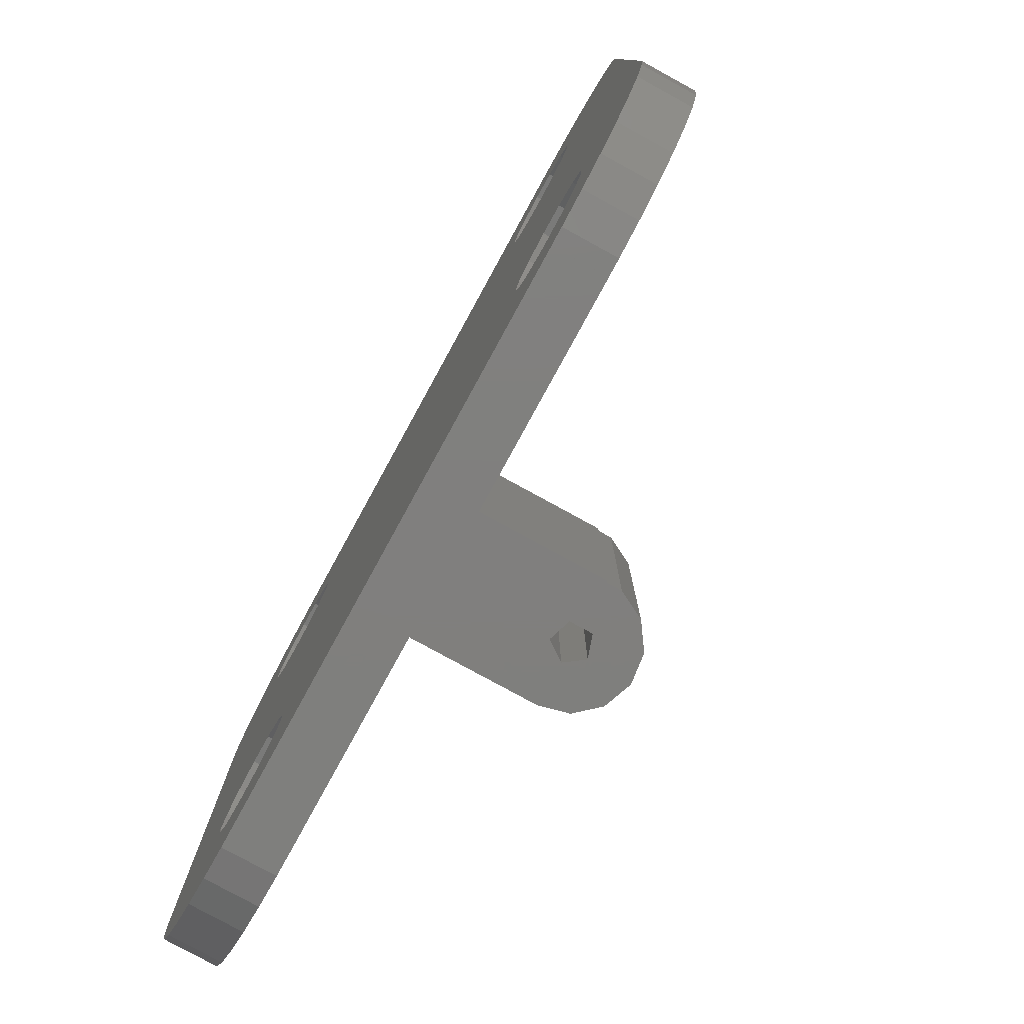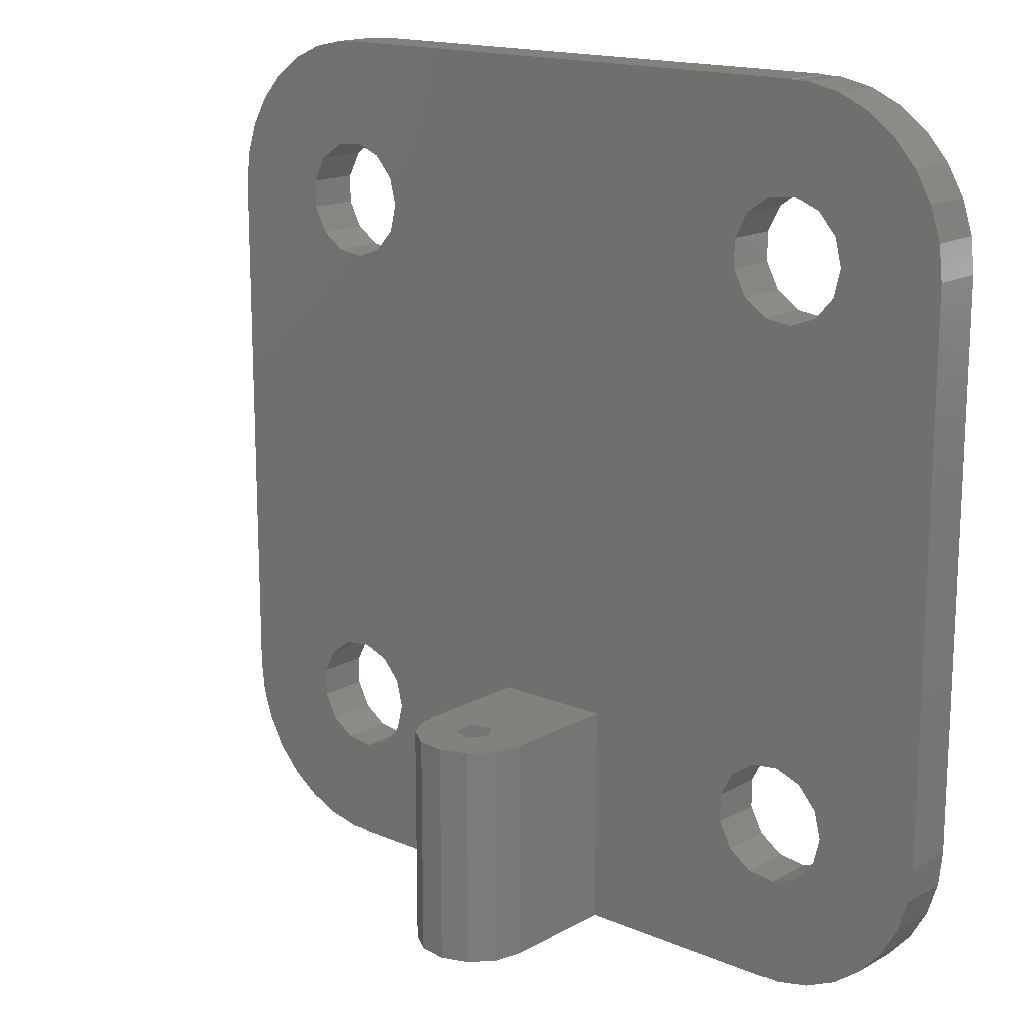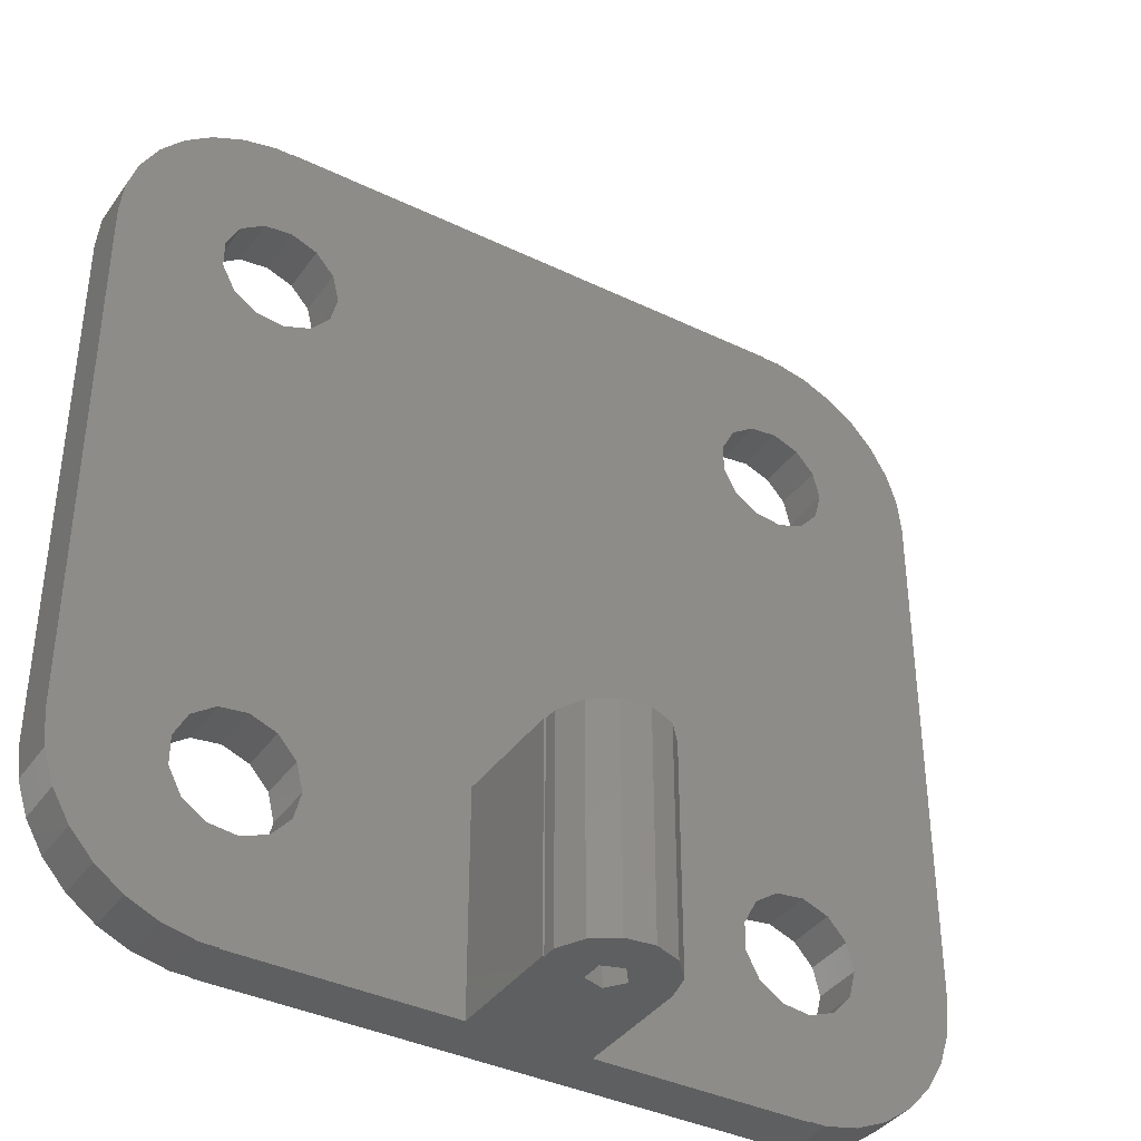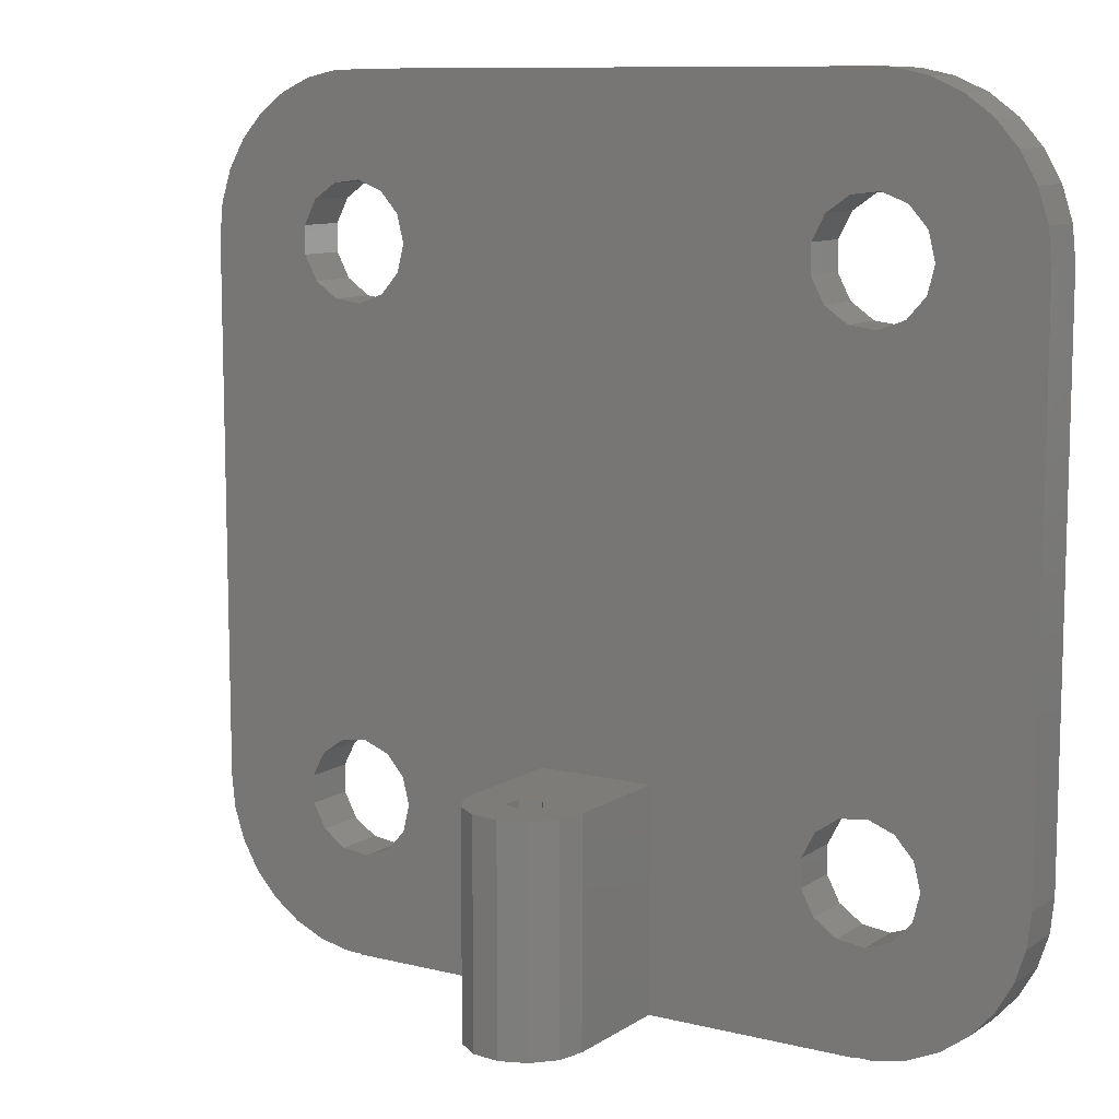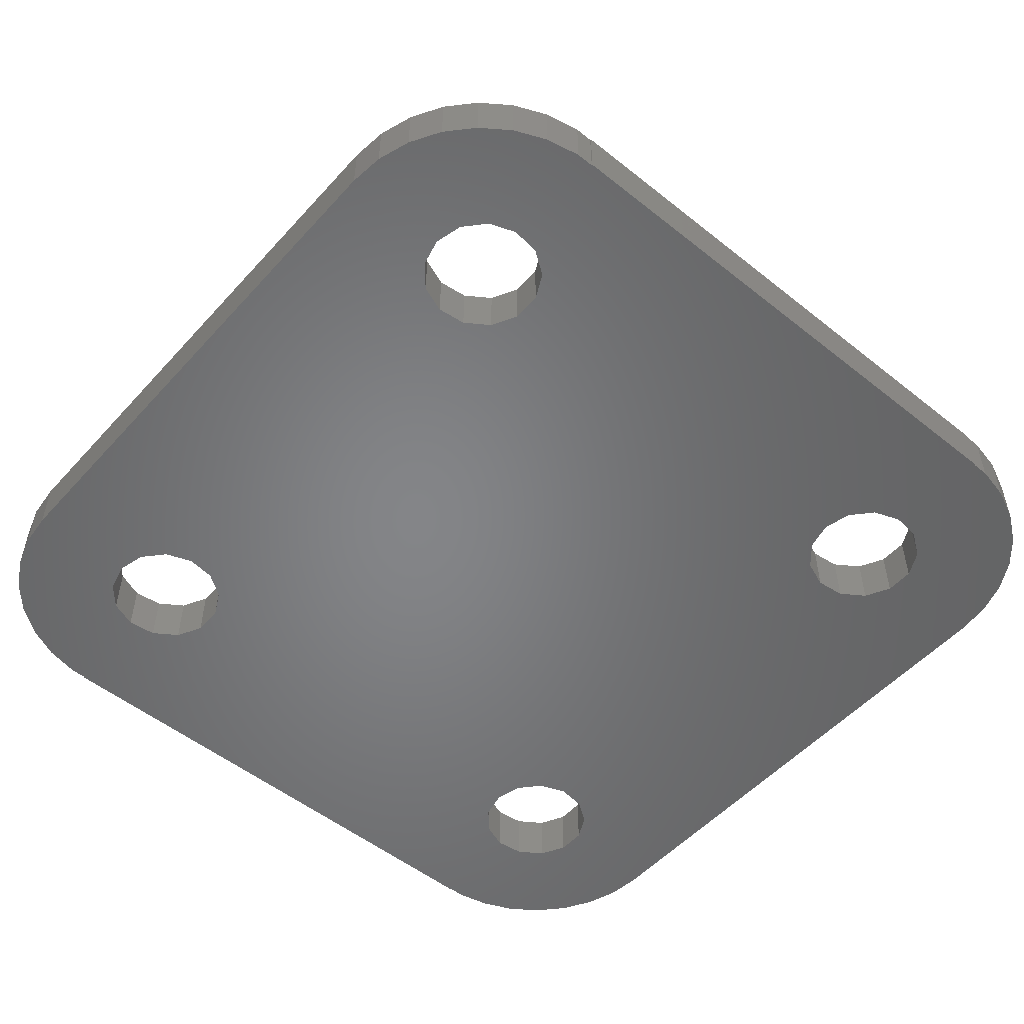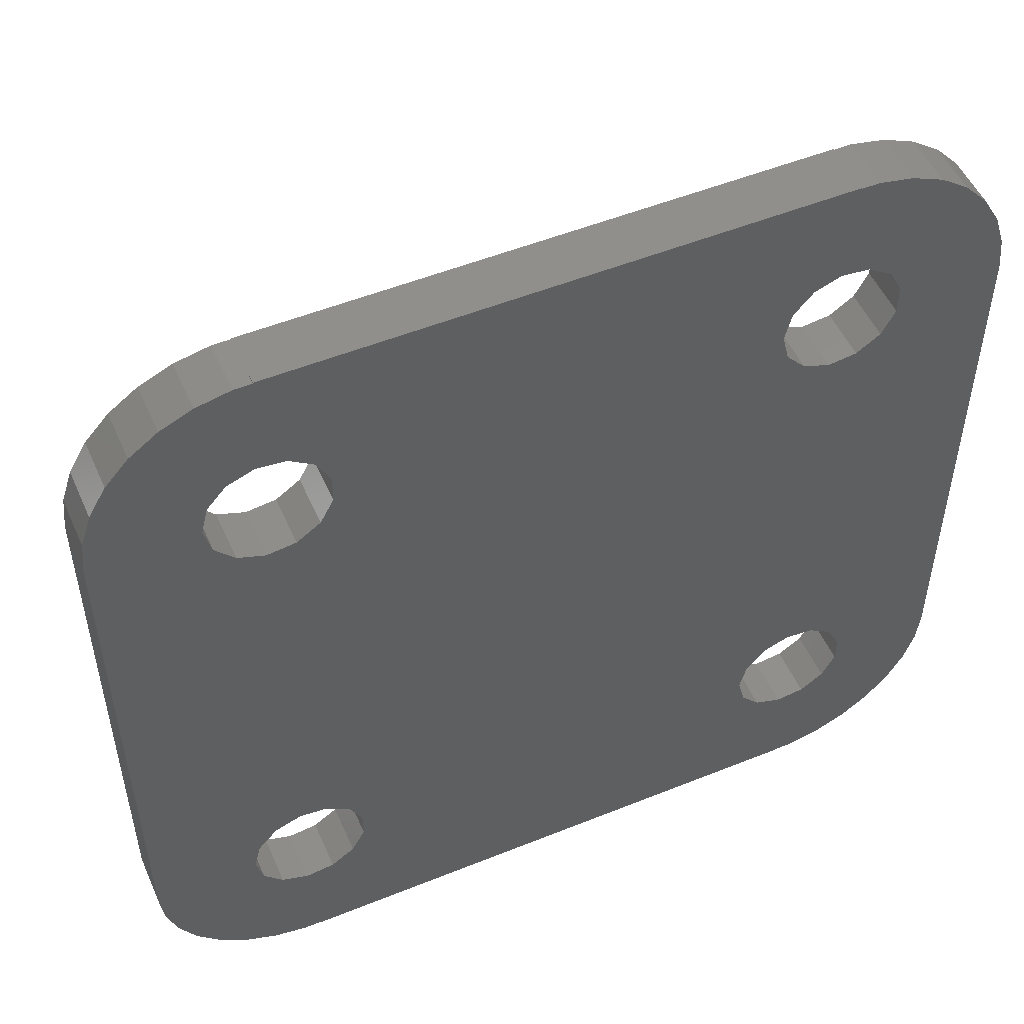
<metadata>
{"format":"stl","ext":"stl","renderer":"f3d","projection":"perspective","resolution":1024,"background":"white","views":[{"elev":-79.4,"azim":-118.7,"up":"+Y"},{"elev":16.0,"azim":41.3,"up":"+Y"},{"elev":-38.3,"azim":-31.4,"up":"+Y"},{"elev":9.9,"azim":32.4,"up":"+Y"},{"elev":-52.3,"azim":139.3,"up":"+Z"},{"elev":51.7,"azim":156.4,"up":"+Y"}]}
</metadata>
<code>
# stl→obj: 229 verts, 474 faces
v 0 11 0
v 0 11 3.5
v 0 48 0
v 0 48 3.5
v 0.2404 8.713 0
v 0.2404 8.713 3.5
v 0.2404 50.29 0
v 0.951 52.47 0
v 2.101 54.47 0
v 3.64 56.17 0
v 5.5 57.53 0
v 7.601 58.46 0
v 7.116 48.96 0
v 9.85 58.94 0
v 44.12 10.04 0
v 15 11 0
v 14.54 12.86 0
v 11 58.94 0
v 11 59 0
v 48 59 0
v 13.27 44.71 0
v 48 58.94 0
v 49.15 58.94 0
v 51.4 58.46 0
v 46.58 51.74 0
v 53.5 57.53 0
v 48.48 51.97 0
v 55.36 56.17 0
v 50.27 51.29 0
v 56.9 54.47 0
v 51.54 49.86 0
v 51.54 46.14 0
v 58.05 52.47 0
v 58.76 50.29 0
v 59 48 0
v 51.54 12.86 0
v 59 11 0
v 50.27 7.708 0
v 58.76 8.713 0
v 58.05 6.526 0
v 13.27 7.708 0
v 56.9 4.534 0
v 55.36 2.825 0
v 14.54 9.141 0
v 9.582 7.26 0
v 53.5 1.474 0
v 51.4 0.5384 0
v 49.15 0.06026 0
v 48 0.06026 0
v 48 0 0
v 11 0.06026 0
v 11 0 0
v 8.006 8.348 0
v 7.116 10.04 0
v 9.85 0.06026 0
v 7.601 0.5384 0
v 5.5 1.474 0
v 3.64 2.825 0
v 2.101 4.534 0
v 0.951 6.526 0
v 8.006 50.65 0
v 7.116 11.96 0
v 11.48 7.029 0
v 52 11 0
v 13.27 14.29 0
v 9.582 14.74 0
v 11.48 14.97 0
v 8.006 13.65 0
v 8.006 45.35 0
v 7.116 47.04 0
v 9.582 44.26 0
v 13.27 51.29 0
v 14.54 49.86 0
v 14.54 46.14 0
v 15 48 0
v 11.48 44.03 0
v 9.582 51.74 0
v 11.48 51.97 0
v 44.12 11.96 0
v 45.01 8.348 0
v 48.48 7.029 0
v 51.54 9.141 0
v 50.27 14.29 0
v 44.12 47.04 0
v 44.12 48.96 0
v 48.48 14.97 0
v 46.58 14.74 0
v 45.01 13.65 0
v 50.27 44.71 0
v 48.48 44.03 0
v 52 48 0
v 46.58 44.26 0
v 45.01 45.35 0
v 45.01 50.65 0
v 46.58 7.26 0
v 0.2404 50.29 3.5
v 2.101 4.534 3.5
v 0.951 6.526 3.5
v 3.64 2.825 3.5
v 5.5 1.474 3.5
v 7.601 0.5384 3.5
v 7.116 10.04 3.5
v 25.5 0 3.5
v 11 0.06026 3.5
v 11 0 3.5
v 25.5 15 3.5
v 33.5 15 3.5
v 49.15 0.06026 3.5
v 48 0 3.5
v 33.5 0 3.5
v 48 0.06026 3.5
v 51.4 0.5384 3.5
v 45.01 8.348 3.5
v 52 11 3.5
v 51.54 9.141 3.5
v 58.05 6.526 3.5
v 50.27 7.708 3.5
v 56.9 4.534 3.5
v 59 11 3.5
v 58.76 8.713 3.5
v 9.582 44.26 3.5
v 14.54 49.86 3.5
v 46.58 51.74 3.5
v 56.9 54.47 3.5
v 13.27 51.29 3.5
v 55.36 56.17 3.5
v 53.5 57.53 3.5
v 51.4 58.46 3.5
v 49.15 58.94 3.5
v 48 58.94 3.5
v 48 59 3.5
v 45.01 50.65 3.5
v 11.48 51.97 3.5
v 11 59 3.5
v 11 58.94 3.5
v 8.006 8.348 3.5
v 9.85 0.06026 3.5
v 7.601 58.46 3.5
v 9.85 58.94 3.5
v 5.5 57.53 3.5
v 3.64 56.17 3.5
v 2.101 54.47 3.5
v 0.951 52.47 3.5
v 7.116 11.96 3.5
v 44.12 11.96 3.5
v 45.01 13.65 3.5
v 44.12 48.96 3.5
v 15 48 3.5
v 9.582 14.74 3.5
v 8.006 13.65 3.5
v 11.48 14.97 3.5
v 13.27 14.29 3.5
v 15 11 3.5
v 14.54 9.141 3.5
v 14.54 12.86 3.5
v 9.582 7.26 3.5
v 13.27 7.708 3.5
v 11.48 7.029 3.5
v 11.48 44.03 3.5
v 8.006 50.65 3.5
v 9.582 51.74 3.5
v 44.12 10.04 3.5
v 50.27 51.29 3.5
v 51.54 49.86 3.5
v 58.76 50.29 3.5
v 44.12 47.04 3.5
v 14.54 46.14 3.5
v 13.27 44.71 3.5
v 8.006 45.35 3.5
v 7.116 47.04 3.5
v 48.48 7.029 3.5
v 46.58 7.26 3.5
v 53.5 1.474 3.5
v 50.27 14.29 3.5
v 51.54 12.86 3.5
v 55.36 2.825 3.5
v 48.48 14.97 3.5
v 46.58 14.74 3.5
v 45.01 45.35 3.5
v 52 48 3.5
v 51.54 46.14 3.5
v 59 48 3.5
v 48.48 51.97 3.5
v 58.05 52.47 3.5
v 50.27 44.71 3.5
v 48.48 44.03 3.5
v 46.58 44.26 3.5
v 7.116 48.96 3.5
v 28.08 0 7.76
v 29.98 0 7.529
v 33.5 0 11.5
v 33.04 0 9.641
v 31.77 0 8.208
v 25.5 0 11.5
v 25.62 0 10.54
v 25.62 0 11.5
v 26.51 0 8.848
v 33.5 15 11.5
v 25.5 15 11.5
v 25.62 15 11.5
v 28.49 15 10.77
v 28.49 15 11.5
v 29.89 15 10.31
v 30.75 15 11.5
v 25.62 -2.126e-16 10.54
v 25.62 2.126e-16 12.46
v 25.62 15 12.46
v 26.51 -5.89e-16 8.848
v 28.08 -8.305e-16 7.76
v 29.98 -8.817e-16 7.529
v 31.77 -7.31e-16 8.208
v 33.04 -4.128e-16 9.641
v 33.04 15 13.36
v 33.04 4.128e-16 13.36
v 26.51 15 14.15
v 28.08 15 15.24
v 28.49 15 12.23
v 29.98 15 15.47
v 29.89 15 12.69
v 31.77 15 14.79
v 30.75 4.93e-32 11.5
v 29.89 -2.64e-16 10.31
v 28.49 -1.631e-16 10.77
v 28.49 1.631e-16 12.23
v 26.51 5.89e-16 14.15
v 29.89 2.64e-16 12.69
v 31.77 7.31e-16 14.79
v 29.98 8.817e-16 15.47
v 28.08 8.305e-16 15.24
f 1 2 3
f 3 2 4
f 1 5 2
f 2 5 6
f 1 3 5
f 5 3 7
f 5 7 8
f 5 8 9
f 5 9 10
f 5 10 11
f 5 11 12
f 13 12 14
f 15 16 17
f 18 19 20
f 21 20 5
f 5 20 22
f 5 22 23
f 5 23 24
f 25 24 26
f 27 28 29
f 29 30 31
f 32 33 34
f 5 34 35
f 36 35 37
f 38 39 40
f 41 42 43
f 44 42 41
f 45 46 47
f 5 47 48
f 5 48 49
f 5 49 50
f 51 50 52
f 5 50 51
f 53 5 54
f 5 55 56
f 5 56 57
f 5 57 58
f 5 58 59
f 5 59 60
f 13 14 61
f 5 62 54
f 45 5 53
f 63 46 45
f 5 45 47
f 41 46 63
f 36 37 64
f 65 35 17
f 66 35 67
f 67 35 65
f 5 35 66
f 5 66 68
f 5 68 62
f 5 12 13
f 69 5 70
f 5 13 70
f 15 44 16
f 71 5 69
f 72 18 73
f 74 20 21
f 75 20 74
f 71 76 5
f 76 21 5
f 73 20 75
f 18 20 73
f 77 18 78
f 18 72 78
f 61 18 77
f 61 14 18
f 15 17 79
f 17 35 79
f 80 44 15
f 44 81 42
f 81 40 42
f 41 43 46
f 64 39 82
f 82 39 38
f 83 35 36
f 84 5 85
f 86 35 83
f 87 35 86
f 88 35 87
f 79 35 88
f 25 26 27
f 27 26 28
f 29 28 30
f 32 34 89
f 5 90 89
f 5 89 34
f 31 33 91
f 91 33 32
f 31 30 33
f 90 5 92
f 92 5 93
f 93 5 84
f 94 24 25
f 5 24 94
f 5 94 85
f 55 5 51
f 38 40 81
f 44 80 95
f 44 95 81
f 64 37 39
f 3 4 7
f 7 4 96
f 4 2 6
f 97 4 98
f 98 4 6
f 99 4 97
f 100 4 99
f 101 4 100
f 102 4 101
f 103 104 105
f 106 4 103
f 107 4 106
f 108 4 107
f 109 107 110
f 111 107 109
f 108 107 111
f 112 4 108
f 113 4 112
f 114 115 116
f 115 117 118
f 119 4 120
f 121 4 119
f 122 123 124
f 125 126 127
f 125 128 129
f 125 130 131
f 122 132 123
f 125 122 126
f 133 125 131
f 134 135 131
f 136 102 137
f 138 4 139
f 140 4 138
f 141 4 140
f 142 4 141
f 143 4 142
f 96 4 143
f 137 102 101
f 144 4 102
f 145 146 4
f 147 122 148
f 149 4 150
f 151 4 149
f 152 4 151
f 153 154 103
f 155 4 152
f 156 136 137
f 103 4 155
f 154 157 103
f 156 137 104
f 103 157 104
f 157 158 104
f 158 156 104
f 155 153 103
f 159 121 119
f 135 4 160
f 135 161 131
f 135 160 161
f 161 133 131
f 126 122 124
f 113 162 4
f 163 164 165
f 166 167 119
f 167 168 119
f 168 159 119
f 169 4 121
f 170 4 169
f 145 4 162
f 171 172 173
f 166 147 148
f 174 175 120
f 117 171 176
f 177 4 178
f 174 4 177
f 175 114 120
f 120 4 174
f 120 114 116
f 116 115 118
f 118 117 176
f 146 178 4
f 176 171 173
f 173 172 112
f 166 148 167
f 172 113 112
f 179 166 119
f 147 132 122
f 180 181 182
f 164 182 165
f 125 127 128
f 164 180 182
f 125 129 130
f 124 183 184
f 124 123 183
f 184 163 165
f 183 163 184
f 182 181 119
f 181 185 119
f 185 186 119
f 186 187 119
f 187 179 119
f 135 139 4
f 144 150 4
f 170 188 4
f 188 160 4
f 5 60 6
f 6 60 98
f 60 59 98
f 98 59 97
f 59 58 97
f 97 58 99
f 99 58 57
f 100 99 57
f 100 57 56
f 101 100 56
f 101 56 55
f 137 101 55
f 137 55 51
f 104 137 51
f 104 51 105
f 105 51 52
f 105 52 50
f 103 105 50
f 110 103 50
f 109 110 50
f 189 103 190
f 191 192 110
f 192 193 110
f 193 190 110
f 190 103 110
f 194 195 196
f 197 103 189
f 195 103 197
f 194 103 195
f 49 111 109
f 50 49 109
f 111 49 48
f 108 111 48
f 108 48 47
f 112 108 47
f 112 47 46
f 173 112 46
f 173 46 43
f 176 173 43
f 176 43 42
f 118 176 42
f 118 42 40
f 116 118 40
f 116 40 39
f 120 116 39
f 120 39 37
f 119 120 37
f 119 37 35
f 182 119 35
f 35 34 165
f 182 35 165
f 34 33 184
f 165 34 184
f 33 30 124
f 184 33 124
f 30 28 126
f 124 30 126
f 26 127 28
f 28 127 126
f 24 128 26
f 26 128 127
f 23 129 24
f 24 129 128
f 22 130 23
f 23 130 129
f 20 131 130
f 22 20 130
f 19 134 20
f 20 134 131
f 134 19 135
f 135 19 18
f 14 139 18
f 18 139 135
f 12 138 14
f 14 138 139
f 11 140 12
f 12 140 138
f 10 141 11
f 11 141 140
f 9 142 10
f 10 142 141
f 8 143 9
f 9 143 142
f 7 96 8
f 8 96 143
f 68 150 144
f 62 68 144
f 62 144 102
f 54 62 102
f 66 149 150
f 68 66 150
f 67 151 149
f 66 67 149
f 65 152 151
f 67 65 151
f 155 152 17
f 17 152 65
f 153 155 16
f 16 155 17
f 153 16 154
f 154 16 44
f 154 44 157
f 157 44 41
f 157 41 158
f 158 41 63
f 158 63 156
f 156 63 45
f 156 45 136
f 136 45 53
f 102 136 53
f 54 102 53
f 61 160 188
f 13 61 188
f 13 188 170
f 70 13 170
f 77 161 160
f 61 77 160
f 78 133 161
f 77 78 161
f 72 125 133
f 78 72 133
f 122 125 73
f 73 125 72
f 148 122 75
f 75 122 73
f 148 75 167
f 167 75 74
f 167 74 168
f 168 74 21
f 168 21 159
f 159 21 76
f 159 76 121
f 121 76 71
f 121 71 169
f 169 71 69
f 170 169 69
f 70 170 69
f 79 145 162
f 15 79 162
f 88 146 145
f 79 88 145
f 87 178 146
f 88 87 146
f 86 177 178
f 87 86 178
f 83 174 177
f 86 83 177
f 175 174 36
f 36 174 83
f 114 175 64
f 64 175 36
f 114 64 115
f 115 64 82
f 115 82 117
f 117 82 38
f 117 38 171
f 171 38 81
f 171 81 172
f 172 81 95
f 172 95 113
f 113 95 80
f 162 113 80
f 15 162 80
f 94 132 147
f 85 94 147
f 85 147 166
f 84 85 166
f 25 123 132
f 94 25 132
f 27 183 123
f 25 27 123
f 29 163 183
f 27 29 183
f 164 163 31
f 31 163 29
f 180 164 91
f 91 164 31
f 180 91 181
f 181 91 32
f 181 32 185
f 185 32 89
f 185 89 186
f 186 89 90
f 186 90 187
f 187 90 92
f 187 92 179
f 179 92 93
f 166 179 93
f 84 166 93
f 191 110 107
f 198 191 107
f 106 199 107
f 107 199 200
f 201 200 202
f 107 200 201
f 107 203 204
f 107 204 198
f 203 107 201
f 103 194 106
f 106 194 199
f 199 194 196
f 200 199 196
f 205 206 196
f 205 196 195
f 196 206 207
f 196 207 200
f 205 195 208
f 208 195 197
f 208 197 209
f 209 197 189
f 209 189 210
f 210 189 190
f 210 190 211
f 211 190 193
f 212 211 193
f 192 212 193
f 191 212 192
f 213 214 191
f 198 213 191
f 200 207 202
f 202 207 215
f 202 215 216
f 217 216 218
f 219 220 213
f 204 213 198
f 217 220 219
f 217 218 220
f 202 216 217
f 219 213 204
f 221 204 203
f 221 203 222
f 222 203 201
f 223 222 201
f 201 202 224
f 224 202 217
f 201 224 223
f 206 225 207
f 207 225 215
f 206 205 208
f 210 206 209
f 209 206 208
f 211 206 210
f 223 206 211
f 226 221 191
f 227 206 214
f 228 206 227
f 229 206 228
f 225 206 229
f 222 223 211
f 226 206 224
f 221 222 212
f 214 206 226
f 191 221 212
f 226 191 214
f 212 222 211
f 223 224 206
f 220 227 214
f 213 220 214
f 219 226 217
f 217 226 224
f 204 221 219
f 219 221 226
f 218 228 227
f 220 218 227
f 216 229 228
f 218 216 228
f 215 225 229
f 216 215 229

</code>
